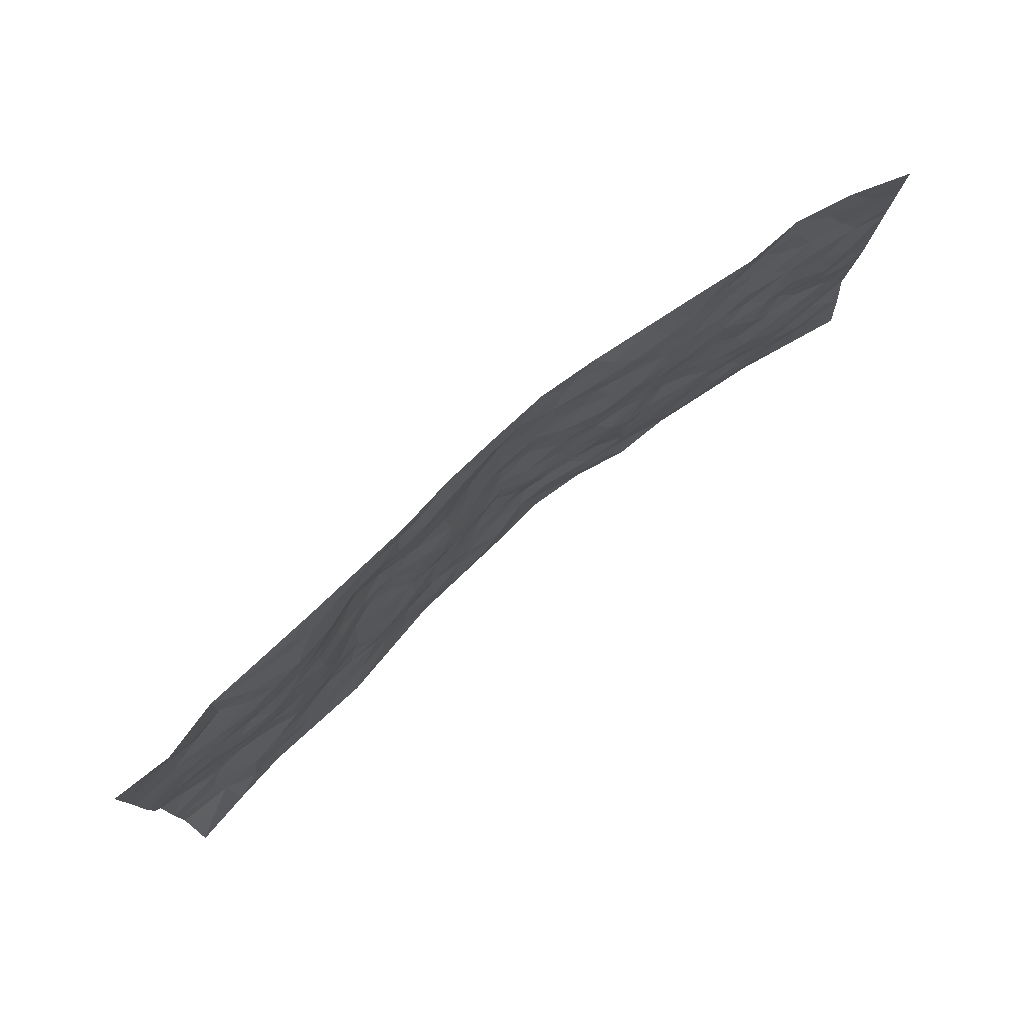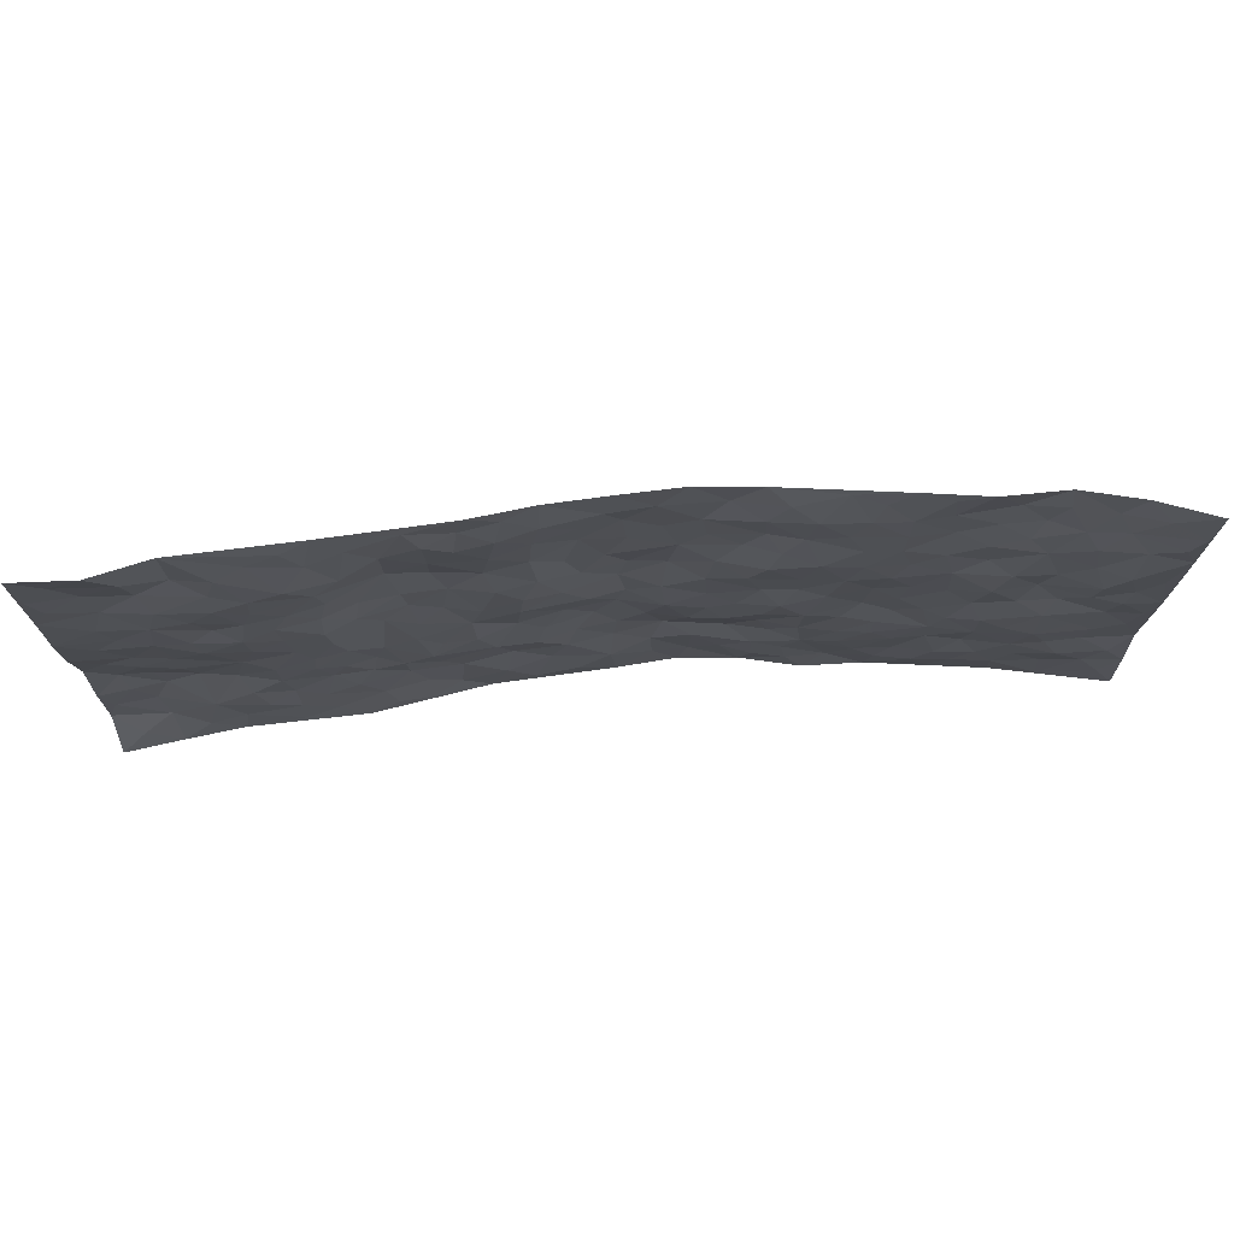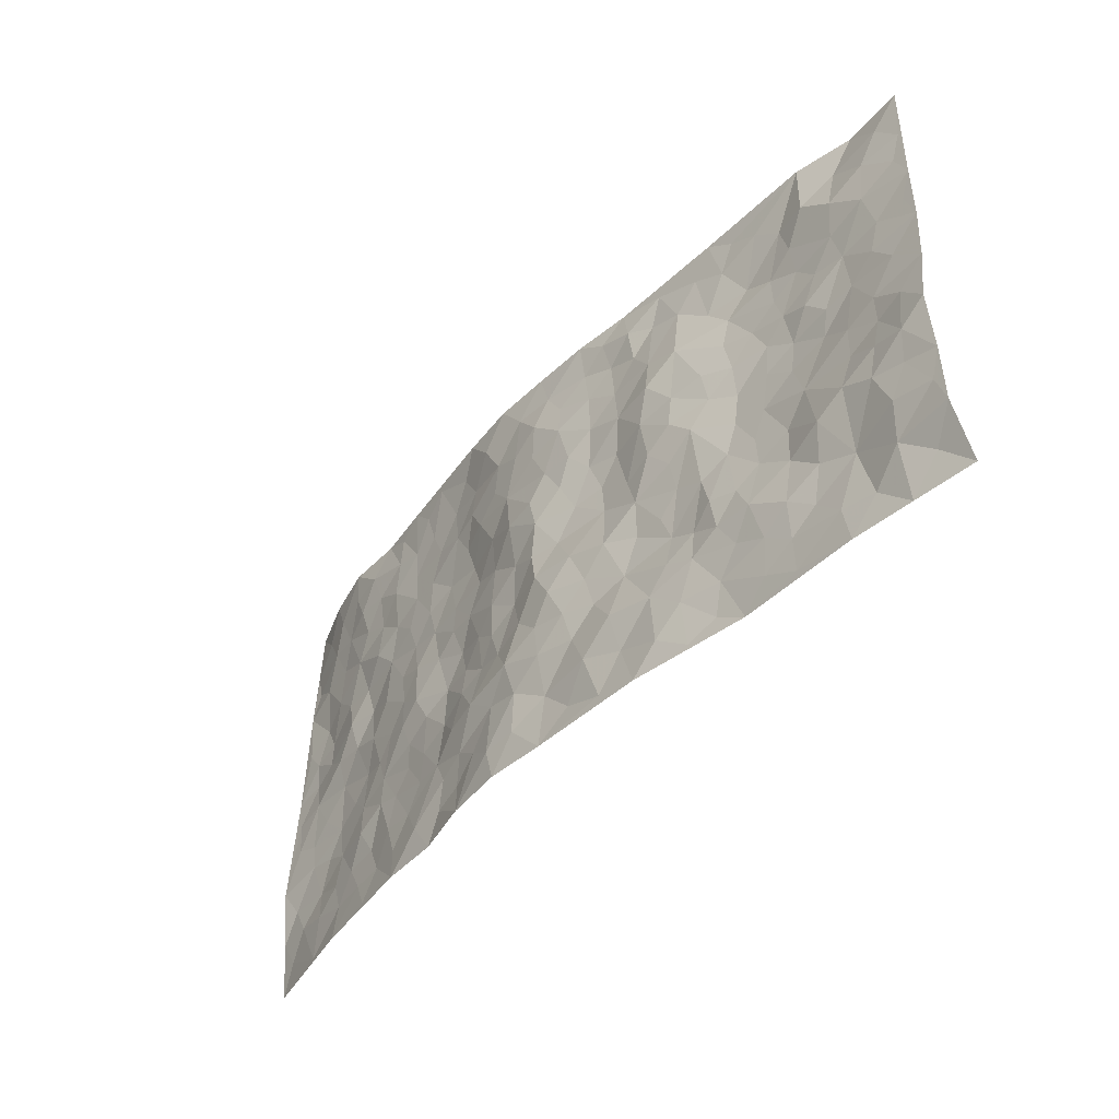
<metadata>
{"format":"obj","ext":"obj","renderer":"f3d","projection":"perspective","resolution":1024,"background":"white","views":[{"elev":78.0,"azim":-39.6,"up":"+Y"},{"elev":72.9,"azim":-3.9,"up":"+Y"},{"elev":-44.2,"azim":-128.5,"up":"+Y"}]}
</metadata>
<code>
v -0.9791 0.01011 0.07057
v -0.9765 1 0.0394
v 0.9805 0.004008 0.0562
v 0.972 1 0.06432
v -0.7974 0.3926 0.01923
v -0.9814 0.5002 0.0248
v -0.8589 0.3583 0.01171
v 0.001563 0.002757 -0.04023
v -0.9809 0.2512 0.0206
v -0.9241 0.3383 0.007014
v -0.7349 0.002415 0.03206
v -0.9801 0.1262 0.02492
v -0.7104 0.2929 0.009363
v -0.8575 0.004789 0.04993
v -0.8417 0.289 0.01109
v -0.4878 0.002465 0.02106
v -0.9593 0.1888 0.02205
v -0.2934 0.1672 -0.02042
v -0.7771 0.3225 0.00925
v -0.8628 0.1212 0.02591
v -0.9237 0.0688 0.04841
v -0.7957 0.06581 0.03685
v -0.6723 0.1276 0.02425
v -0.7241 0.07559 0.0268
v -0.8746 0.2078 0.01678
v -0.9114 0.2709 0.01636
v -0.7696 0.1787 0.03119
v -0.6921 0.2105 0.02271
v -0.8653 0.4886 0.02093
v -0.9814 0.3759 0.007757
v -0.7335 0.9972 0.01314
v -0.5368 0.2224 0.001259
v 0.2609 0.1581 -0.02987
v -0.98 0.7505 0.03265
v -0.3668 0.393 -0.007491
v -0.7821 0.7532 0.02795
v -0.7987 0.8311 0.01822
v -0.5805 0.4424 0.01796
v -0.599 0.6057 0.02377
v -0.4897 0.9964 -0.000726
v -0.9575 0.6879 0.03228
v -0.6608 0.5626 0.02938
v -0.3925 0.7533 -0.01828
v -0.509 0.28 0.002349
v -0.4595 0.2251 -0.003594
v -0.4946 0.1625 0.005948
v -0.4492 0.6361 -0.00697
v -0.3678 0.5593 -0.0212
v 0.1654 0.4727 -0.03387
v -0.3335 0.2213 -0.01302
v -0.2105 0.6104 -0.0168
v -0.3763 0.6287 -0.01951
v -0.3021 0.05764 -0.01885
v -0.6261 0.7103 0.02552
v -0.3946 0.1943 -0.005935
v -0.8725 0.6183 0.02788
v -0.03867 0.3481 -0.05252
v 0.05749 0.3394 -0.04688
v 0.2963 0.4506 -0.007608
v -0.09448 0.5508 -0.02813
v -0.1645 0.5555 -0.01715
v 0.09235 0.629 -0.04886
v -0.6322 0.3463 0.02029
v -0.7487 0.5741 0.02833
v -0.9511 0.811 0.03275
v -0.5591 0.1294 0.0114
v -0.3662 0.01254 -0.001611
v -0.796 0.4664 0.02187
v -0.6171 0.1724 0.0123
v -0.613 0.01884 0.02502
v -0.2444 0.001935 -0.02323
v -0.6148 0.08866 0.01952
v -0.5453 0.05358 0.01745
v -0.4293 0.03794 0.01037
v -0.4499 0.1043 0.006095
v -0.8918 0.6865 0.03042
v -0.9702 0.8752 0.0355
v -0.7368 0.5092 0.02867
v -0.0009562 0.9968 -0.04307
v -0.8029 0.6757 0.02994
v -0.5608 0.315 0.01365
v -0.5111 0.461 0.01274
v 0.005824 0.5703 -0.04953
v -0.04878 0.482 -0.03516
v 0.003117 0.4194 -0.05095
v -0.1235 0.1284 -0.03646
v -0.568 0.6698 0.01974
v -0.9163 0.5627 0.02732
v -0.7317 0.6912 0.02825
v -0.4487 0.2969 -0.006998
v -0.6304 0.2676 0.0187
v -0.5005 0.6879 0.008513
v -0.1722 0.4844 -0.01815
v -0.2622 0.4357 -0.01874
v -0.6464 0.6491 0.02435
v -0.009096 0.1179 -0.03387
v -0.4161 0.51 -0.01149
v -0.3423 0.288 -0.003488
v -0.2404 0.5033 -0.01788
v -0.1805 0.3818 -0.03003
v -0.9807 0.6255 0.03303
v -0.7048 0.6228 0.02211
v -0.8137 0.5799 0.03021
v -0.3621 0.1102 -0.01017
v -0.5198 0.5331 0.01561
v -0.6827 0.4064 0.01859
v -0.1297 0.3241 -0.03512
v -0.1484 0.2494 -0.02908
v -0.517 0.6113 0.01048
v 0.1084 0.7277 -0.04413
v -0.003086 0.2149 -0.04785
v -0.0728 0.2732 -0.04326
v 0.004835 0.2883 -0.04957
v -0.429 0.3636 -0.004455
v -0.1965 0.1843 -0.03463
v -0.6535 0.4881 0.02478
v -0.5555 0.3811 0.01412
v -0.4913 0.3915 0.005881
v -0.3081 0.5236 -0.02406
v -0.2577 0.3501 -0.01288
v -0.3554 0.4668 -0.01368
v -0.2254 0.2708 -0.01915
v -0.09098 0.4113 -0.04065
v -0.5935 0.5315 0.02176
v -0.09126 0.1985 -0.03619
v -0.2125 0.09398 -0.02217
v -0.3984 0.2581 -0.002024
v -0.929 0.4382 0.01501
v -0.8685 0.4209 0.01928
v 0.09123 0.4217 -0.03277
v 0.2107 0.2383 -0.04523
v 0.0821 0.5159 -0.03895
v 0.01948 0.4872 -0.04672
v 0.166 0.3919 -0.03173
v 0.7918 0.4972 0.02595
v 0.2197 0.4329 -0.02398
v 0.2672 0.3134 -0.02632
v 0.1596 0.5663 -0.03178
v 0.1218 0.9969 -0.04977
v -0.2936 0.619 -0.02767
v 0.4226 0.8802 -0.0078
v 0.4892 0.9984 -0.01307
v -0.2148 0.7795 -0.02146
v -0.05888 0.8627 -0.03729
v -0.3211 0.3483 -0.009718
v -0.4587 0.5657 0.0001652
v -0.07257 0.05344 -0.03072
v -0.1571 0.0226 -0.02847
v 0.1241 0.003036 -0.05197
v 0.01234 0.8589 -0.04968
v -0.01721 0.6986 -0.04447
v 0.4227 0.1964 -0.008693
v 0.3415 0.2894 -0.01295
v 0.5919 0.5263 0.006582
v 0.5248 0.5466 0.001507
v 0.4569 0.1351 -0.01016
v 0.5238 0.2275 0.002142
v 0.4146 0.3612 -0.007752
v 0.02228 0.6396 -0.05104
v -0.05944 0.6264 -0.03879
v -0.147 0.7286 -0.03036
v -0.08729 0.6919 -0.03954
v -0.06138 0.79 -0.04385
v -0.136 0.6323 -0.02483
v 0.02011 0.7734 -0.04705
v 0.2443 0.9973 -0.04058
v -0.01927 0.925 -0.03778
v -0.2697 0.8445 -0.01601
v -0.1994 0.8785 -0.01609
v -0.3172 0.7797 -0.02113
v -0.2452 0.9966 -0.01765
v -0.2289 0.6951 -0.02673
v -0.3196 0.6996 -0.03245
v -0.1404 0.8283 -0.0274
v -0.1234 0.9963 -0.03483
v 0.2176 0.7447 -0.03176
v 0.1727 0.666 -0.03074
v 0.3253 0.5945 -0.009364
v 0.2602 0.5221 -0.0188
v 0.2633 0.6654 -0.008635
v 0.4225 0.744 -0.004542
v 0.3534 0.6828 -0.002429
v 0.2837 0.7329 -0.01351
v 0.06774 0.9275 -0.04481
v 0.07813 0.8217 -0.04753
v 0.1447 0.8565 -0.04193
v 0.2483 0.8728 -0.02415
v 0.32 0.7931 -0.01621
v 0.2304 0.5947 -0.0177
v -0.8807 0.8679 0.02599
v -0.6813 0.8161 0.02385
v -0.8691 0.7751 0.02557
v -0.853 0.9974 0.04233
v -0.9195 0.9405 0.03367
v -0.8076 0.9201 0.03112
v -0.732 0.8844 0.01261
v -0.6052 0.928 0.01386
v -0.6615 0.8852 0.02307
v -0.6867 0.7457 0.03009
v -0.5587 0.8135 0.02675
v -0.6207 0.7808 0.0281
v -0.5109 0.8995 0.01109
v -0.3916 0.8765 -0.002764
v -0.5452 0.9588 0.008906
v -0.4637 0.8146 0.01053
v -0.4427 0.9346 0.002619
v -0.3457 0.971 -0.008237
v -0.5105 0.7597 0.01708
v -0.3205 0.8996 -0.007216
v -0.2596 0.9286 -0.02052
v 0.1559 0.7835 -0.04045
v 0.2535 0.8036 -0.02746
v 0.1879 0.9318 -0.04458
v 0.3912 0.8121 -0.008676
v 0.3349 0.881 -0.01199
v 0.3806 0.9821 -0.02302
v 0.2869 0.9375 -0.02427
v 0.4406 0.948 -0.01343
v 0.3802 0.4928 -0.00745
v 0.325 0.5282 -0.01289
v 0.4829 0.6037 0.001613
v 0.4306 0.6641 -0.001853
v 0.4049 0.5875 -0.004255
v 0.3539 0.1902 -0.01701
v 0.4821 0.3346 -0.0008857
v 0.4595 0.5222 -0.007834
v 0.3465 0.3874 -0.005319
v -0.1241 0.913 -0.02394
v -0.1842 0.9558 -0.02528
v 0.3213 0.1334 -0.02316
v 0.6146 0.01572 -0.00165
v 0.201 0.3323 -0.02754
v 0.2708 0.3841 -0.01523
v 0.5849 0.2481 0.006512
v 0.7348 0.997 -0.002542
v 0.9811 0.2528 0.03448
v 0.4905 0.812 -0.002165
v 0.7181 0.4876 0.02239
v 0.4869 0.7466 -0.0003925
v 0.9786 0.5016 0.04842
v 0.6698 0.2946 0.01944
v 0.5097 0.4678 -0.002215
v 0.7779 0.3119 0.03681
v 0.5618 0.4156 0.004629
v 0.492 0.00244 -0.01734
v 0.09066 0.2523 -0.05457
v 0.5068 0.07729 -0.008244
v 0.1344 0.318 -0.03827
v 0.4172 0.2666 -0.007434
v 0.875 0.2666 0.03597
v 0.6418 0.4619 0.01328
v 0.5793 0.0826 0.004321
v 0.4497 0.4255 -0.01233
v 0.6079 0.372 0.0119
v 0.2887 0.233 -0.03157
v 0.479 0.2715 0.0002196
v 0.265 0.07898 -0.03014
v 0.3682 0.002442 -0.0185
v 0.2471 0.003129 -0.04346
v 0.2022 0.1154 -0.03999
v 0.06882 0.1702 -0.04672
v 0.1459 0.1907 -0.04245
v 0.6137 0.1482 0.01085
v 0.7764 0.4239 0.03472
v 0.7491 0.2223 0.02681
v 0.6528 0.08181 0.009499
v 0.6688 0.3851 0.02441
v 0.7179 0.34 0.02907
v 0.8867 0.3275 0.03868
v 0.7453 0.5678 0.0189
v 0.6937 0.1468 0.0165
v 0.7651 0.1515 0.02599
v 0.8405 0.3686 0.03679
v 0.9435 0.3513 0.03915
v 0.8864 0.4397 0.039
v 0.5829 0.3132 0.008621
v 0.8229 0.1081 0.02885
v 0.3332 0.06375 -0.02216
v 0.4128 0.06923 -0.02262
v 0.07218 0.07849 -0.04791
v 0.1443 0.07331 -0.05194
v 0.977 0.7507 0.05536
v 0.734 0.08074 0.01904
v 0.6571 0.2167 0.009178
v 0.9614 0.4263 0.044
v 0.9062 0.5099 0.04782
v 0.8093 0.2517 0.03492
v 0.5347 0.1487 -0.004023
v 0.7376 0.003504 0.01096
v 0.5038 0.3939 -0.005662
v 0.9419 0.06624 0.04757
v 0.9814 0.1285 0.047
v 0.8412 0.182 0.04079
v 0.9009 0.1268 0.03999
v 0.8321 0.0113 0.0288
v 0.9398 0.1908 0.04379
v 0.6654 0.5557 0.02334
v 0.6911 0.6329 0.02229
v 0.5848 0.636 0.009433
v 0.8256 0.6915 0.03461
v 0.6309 0.7712 0.01007
v 0.9562 0.6261 0.04974
v 0.7672 0.6419 0.0264
v 0.8537 0.5954 0.04466
v 0.7333 0.7436 0.01999
v 0.8456 0.5309 0.03856
v 0.9154 0.5749 0.0471
v 0.8903 0.6599 0.0512
v 0.6403 0.6921 0.007616
v 0.5649 0.7238 0.005182
v 0.509 0.6744 0.001225
v 0.8533 0.852 0.02936
v 0.713 0.8699 0.003043
v 0.8112 0.7768 0.03199
v 0.8963 0.7782 0.0436
v 0.7804 0.8437 0.01959
v 0.9716 0.8754 0.05936
v 0.6942 0.8019 0.01073
v 0.9514 0.8122 0.05575
v 0.7424 0.9304 0.005091
v 0.855 0.9984 0.02414
v 0.6119 0.9976 0.001363
v 0.821 0.9253 0.01857
v 0.9045 0.9286 0.04244
v 0.6621 0.9334 -0.004507
v 0.5566 0.9012 -0.004889
v 0.491 0.8814 -0.004923
v 0.5503 0.9694 -0.004654
v 0.5696 0.8215 -0.003069
v 0.6364 0.8601 0.001274
f 29 6 128
f 12 21 20
f 26 10 9
f 55 45 46
f 27 19 15
f 26 9 17
f 101 6 88
f 12 1 21
f 7 15 19
f 125 86 96
f 84 123 85
f 129 29 128
f 25 27 15
f 12 20 17
f 73 75 66
f 22 14 11
f 26 17 25
f 9 12 17
f 25 15 26
f 5 129 7
f 52 146 48
f 55 18 50
f 7 19 5
f 20 27 25
f 124 82 105
f 41 76 34
f 20 14 22
f 14 20 21
f 14 21 1
f 24 22 11
f 24 27 22
f 72 66 69
f 69 32 91
f 70 24 11
f 24 23 27
f 17 20 25
f 27 20 22
f 10 15 7
f 10 26 15
f 23 28 27
f 27 13 19
f 28 23 69
f 13 27 28
f 119 121 94
f 10 7 129
f 6 30 128
f 9 10 30
f 36 192 80
f 80 102 89
f 118 81 44
f 64 103 78
f 115 126 86
f 45 32 46
f 91 63 13
f 129 68 29
f 95 87 54
f 95 54 199
f 202 40 204
f 82 97 105
f 29 88 6
f 18 55 104
f 148 126 71
f 38 82 124
f 50 18 122
f 117 82 38
f 5 19 106
f 82 117 118
f 80 64 102
f 127 45 55
f 194 77 190
f 98 35 114
f 39 124 105
f 127 50 98
f 106 19 13
f 66 75 46
f 39 95 42
f 63 117 38
f 95 89 102
f 101 56 76
f 51 140 99
f 18 53 126
f 62 83 132
f 45 127 90
f 112 113 57
f 103 29 68
f 130 85 58
f 109 39 105
f 35 94 121
f 113 246 58
f 151 165 163
f 120 100 94
f 114 127 98
f 192 190 65
f 95 39 87
f 36 191 37
f 67 104 74
f 56 101 88
f 13 63 106
f 192 34 76
f 268 241 243
f 108 115 125
f 93 84 60
f 133 84 85
f 156 288 157
f 101 76 41
f 80 103 64
f 105 97 146
f 99 61 51
f 92 109 47
f 125 96 111
f 158 227 153
f 75 104 55
f 69 66 32
f 81 91 32
f 106 78 68
f 42 64 78
f 77 34 65
f 24 70 72
f 75 73 16
f 16 71 67
f 2 34 77
f 13 28 91
f 103 56 88
f 56 80 76
f 72 69 23
f 11 16 70
f 16 73 70
f 16 67 74
f 115 18 126
f 24 72 23
f 73 72 70
f 16 74 75
f 72 73 66
f 32 45 44
f 84 83 60
f 66 46 32
f 78 106 116
f 117 63 81
f 67 53 104
f 103 68 78
f 69 91 28
f 36 80 89
f 106 38 116
f 106 68 5
f 81 118 117
f 62 132 138
f 32 44 81
f 53 67 71
f 57 58 85
f 123 100 107
f 93 60 61
f 33 230 224
f 8 96 147
f 132 133 130
f 140 48 119
f 93 100 123
f 122 98 50
f 164 60 160
f 53 71 126
f 125 112 108
f 193 194 195
f 75 55 46
f 63 91 81
f 56 103 80
f 196 198 31
f 18 104 53
f 121 48 97
f 38 106 63
f 118 97 82
f 97 35 121
f 51 172 140
f 130 134 49
f 87 39 109
f 288 252 263
f 97 114 35
f 47 43 92
f 57 113 58
f 248 130 58
f 34 101 41
f 114 90 127
f 116 124 42
f 145 94 35
f 118 114 97
f 167 79 175
f 98 145 35
f 85 123 57
f 43 47 52
f 199 36 89
f 42 78 116
f 159 83 62
f 88 29 103
f 74 104 75
f 118 44 90
f 173 140 172
f 42 95 102
f 190 192 37
f 65 190 77
f 89 95 199
f 125 111 112
f 92 87 109
f 18 115 122
f 177 180 176
f 112 57 107
f 109 105 146
f 93 94 100
f 285 286 275
f 96 86 147
f 137 232 131
f 57 123 107
f 87 92 208
f 49 134 136
f 132 130 49
f 161 164 162
f 50 127 55
f 122 108 107
f 122 107 100
f 48 140 52
f 118 90 114
f 99 119 94
f 123 84 93
f 36 37 192
f 48 121 119
f 120 122 100
f 39 42 124
f 38 124 116
f 248 58 246
f 44 45 90
f 98 122 120
f 146 52 47
f 94 93 99
f 168 209 170
f 212 183 188
f 202 197 200
f 42 102 64
f 107 108 112
f 99 93 61
f 8 280 96
f 112 111 113
f 125 115 86
f 115 108 122
f 128 30 10
f 5 68 129
f 10 129 128
f 132 49 138
f 83 84 133
f 130 133 85
f 83 133 132
f 248 134 130
f 156 152 224
f 151 110 165
f 212 186 211
f 153 224 249
f 254 251 244
f 246 261 262
f 225 158 249
f 49 136 179
f 185 184 150
f 214 188 181
f 181 188 182
f 161 163 174
f 143 170 172
f 110 211 185
f 184 79 167
f 174 228 169
f 62 110 159
f 163 150 144
f 210 169 229
f 170 143 168
f 176 211 110
f 98 120 145
f 94 145 120
f 48 146 97
f 109 146 47
f 148 86 126
f 147 86 148
f 71 8 148
f 8 147 148
f 244 276 254
f 232 136 134
f 174 143 161
f 60 83 160
f 163 162 151
f 159 160 83
f 261 281 262
f 259 281 149
f 219 220 59
f 246 113 111
f 33 255 131
f 157 256 152
f 137 255 153
f 230 278 279
f 262 260 33
f 154 155 242
f 131 255 137
f 248 131 232
f 281 280 149
f 259 258 278
f 220 179 59
f 159 151 160
f 162 160 151
f 164 61 60
f 228 174 144
f 144 174 163
f 159 110 151
f 161 172 164
f 186 184 185
f 161 162 163
f 61 164 51
f 160 162 164
f 187 217 213
f 150 163 165
f 205 202 200
f 79 184 139
f 170 43 173
f 174 169 143
f 161 143 172
f 167 144 150
f 176 180 183
f 172 170 173
f 223 226 221
f 185 150 165
f 99 140 119
f 207 206 203
f 172 51 164
f 43 52 173
f 173 52 140
f 167 175 228
f 228 229 169
f 210 168 169
f 177 110 62
f 189 138 179
f 62 138 177
f 136 232 233
f 181 182 222
f 150 184 167
f 178 180 189
f 49 179 138
f 177 138 189
f 180 178 182
f 178 179 220
f 307 308 304
f 222 223 221
f 215 187 188
f 176 183 212
f 187 213 186
f 214 215 188
f 185 211 186
f 237 181 239
f 182 188 183
f 110 185 165
f 216 215 141
f 211 176 212
f 182 183 180
f 176 110 177
f 213 184 186
f 178 189 179
f 177 189 180
f 195 190 37
f 197 198 200
f 195 194 190
f 34 192 65
f 80 192 76
f 37 196 195
f 194 2 77
f 193 2 194
f 196 37 191
f 31 193 195
f 198 196 191
f 31 195 196
f 199 201 191
f 197 204 31
f 198 191 201
f 31 198 197
f 201 199 54
f 36 199 191
f 54 208 201
f 208 43 205
f 208 54 87
f 198 201 200
f 206 205 203
f 43 170 203
f 210 207 209
f 40 202 206
f 31 204 40
f 197 202 204
f 208 205 200
f 43 203 205
f 205 206 202
f 203 209 207
f 171 40 207
f 40 206 207
f 208 200 201
f 43 208 92
f 170 209 203
f 168 143 169
f 207 210 171
f 168 210 209
f 188 187 212
f 212 187 186
f 166 139 213
f 184 213 139
f 237 214 181
f 215 214 141
f 216 141 218
f 213 217 166
f 142 166 216
f 217 216 166
f 187 215 217
f 216 217 215
f 237 141 214
f 142 216 218
f 223 222 182
f 179 136 59
f 223 220 219
f 267 238 251
f 237 327 141
f 223 182 178
f 158 290 253
f 220 223 178
f 59 233 227
f 233 59 136
f 248 246 131
f 153 249 158
f 251 254 267
f 223 219 226
f 111 261 246
f 297 251 238
f 276 256 157
f 167 228 144
f 229 228 175
f 175 171 229
f 229 171 210
f 260 257 33
f 265 271 272
f 266 289 283
f 269 243 250
f 249 224 152
f 266 283 271
f 227 233 137
f 253 227 158
f 325 313 320
f 135 264 275
f 310 329 239
f 270 298 297
f 249 256 225
f 275 273 269
f 311 222 221
f 155 154 299
f 234 276 157
f 310 311 299
f 222 239 181
f 221 226 155
f 266 263 252
f 242 290 244
f 264 273 275
f 273 264 243
f 242 244 154
f 276 290 225
f 288 234 157
f 240 282 302
f 275 286 306
f 225 290 158
f 234 263 284
f 241 254 276
f 233 232 137
f 137 153 227
f 264 135 238
f 244 251 154
f 260 259 257
f 227 253 219
f 33 224 255
f 154 297 299
f 240 302 307
f 297 154 251
f 264 268 243
f 253 226 219
f 271 284 263
f 277 294 293
f 290 242 253
f 241 234 284
f 59 227 219
f 242 155 226
f 252 245 231
f 157 152 156
f 257 230 33
f 152 256 249
f 278 230 257
f 262 33 131
f 224 153 255
f 259 278 257
f 134 248 232
f 230 279 224
f 96 261 111
f 261 96 280
f 280 281 261
f 246 262 131
f 252 247 245
f 268 267 241
f 283 277 272
f 288 247 252
f 275 274 285
f 295 291 294
f 267 268 264
f 263 234 288
f 309 310 299
f 290 276 244
f 283 272 271
f 267 254 241
f 265 243 241
f 236 240 285
f 297 238 270
f 303 305 298
f 241 276 234
f 221 155 299
f 272 277 293
f 250 243 287
f 286 285 240
f 284 271 265
f 271 263 266
f 295 3 291
f 225 256 276
f 241 284 265
f 289 266 231
f 3 292 291
f 321 235 323
f 293 294 296
f 279 278 258
f 245 279 258
f 279 156 224
f 260 281 259
f 280 8 149
f 262 281 260
f 231 266 252
f 267 264 238
f 306 304 270
f 283 289 295
f 243 269 273
f 236 269 250
f 294 292 296
f 274 236 285
f 269 274 275
f 250 287 293
f 245 289 231
f 236 274 269
f 156 279 247
f 242 226 253
f 247 279 245
f 243 265 287
f 288 156 247
f 265 272 293
f 296 292 236
f 293 287 265
f 295 294 277
f 277 283 295
f 236 250 296
f 289 3 295
f 292 294 291
f 293 296 250
f 300 304 308
f 325 320 235
f 329 330 326
f 270 304 303
f 270 303 298
f 309 305 301
f 135 306 270
f 299 297 298
f 298 309 299
f 238 135 270
f 300 314 305
f 303 300 305
f 304 306 307
f 300 303 304
f 282 319 315
f 322 325 235
f 275 306 135
f 307 306 286
f 240 307 286
f 308 307 302
f 302 282 308
f 308 282 315
f 305 309 298
f 310 309 301
f 310 301 329
f 310 239 311
f 222 311 239
f 299 311 221
f 319 312 315
f 312 323 316
f 301 305 318
f 305 314 316
f 300 308 315
f 316 314 312
f 312 314 315
f 315 314 300
f 323 312 324
f 316 313 318
f 282 4 317
f 330 313 325
f 4 321 324
f 235 320 323
f 282 317 319
f 312 319 317
f 326 325 322
f 316 320 313
f 316 318 305
f 142 218 327
f 327 218 141
f 316 323 320
f 324 312 317
f 4 324 317
f 321 323 324
f 318 313 330
f 328 326 322
f 326 327 329
f 329 327 237
f 326 328 327
f 322 142 328
f 327 328 142
f 329 237 239
f 301 318 330
f 326 330 325
f 330 329 301

</code>
